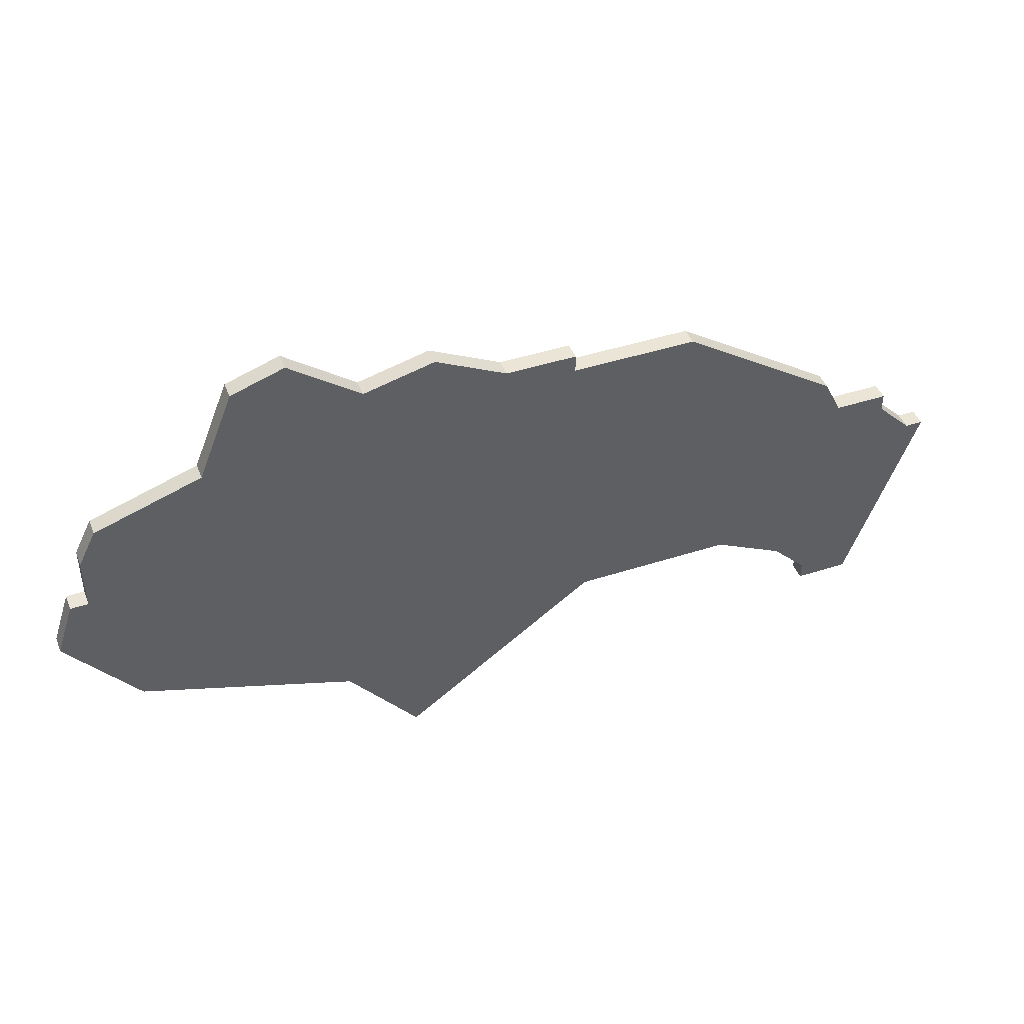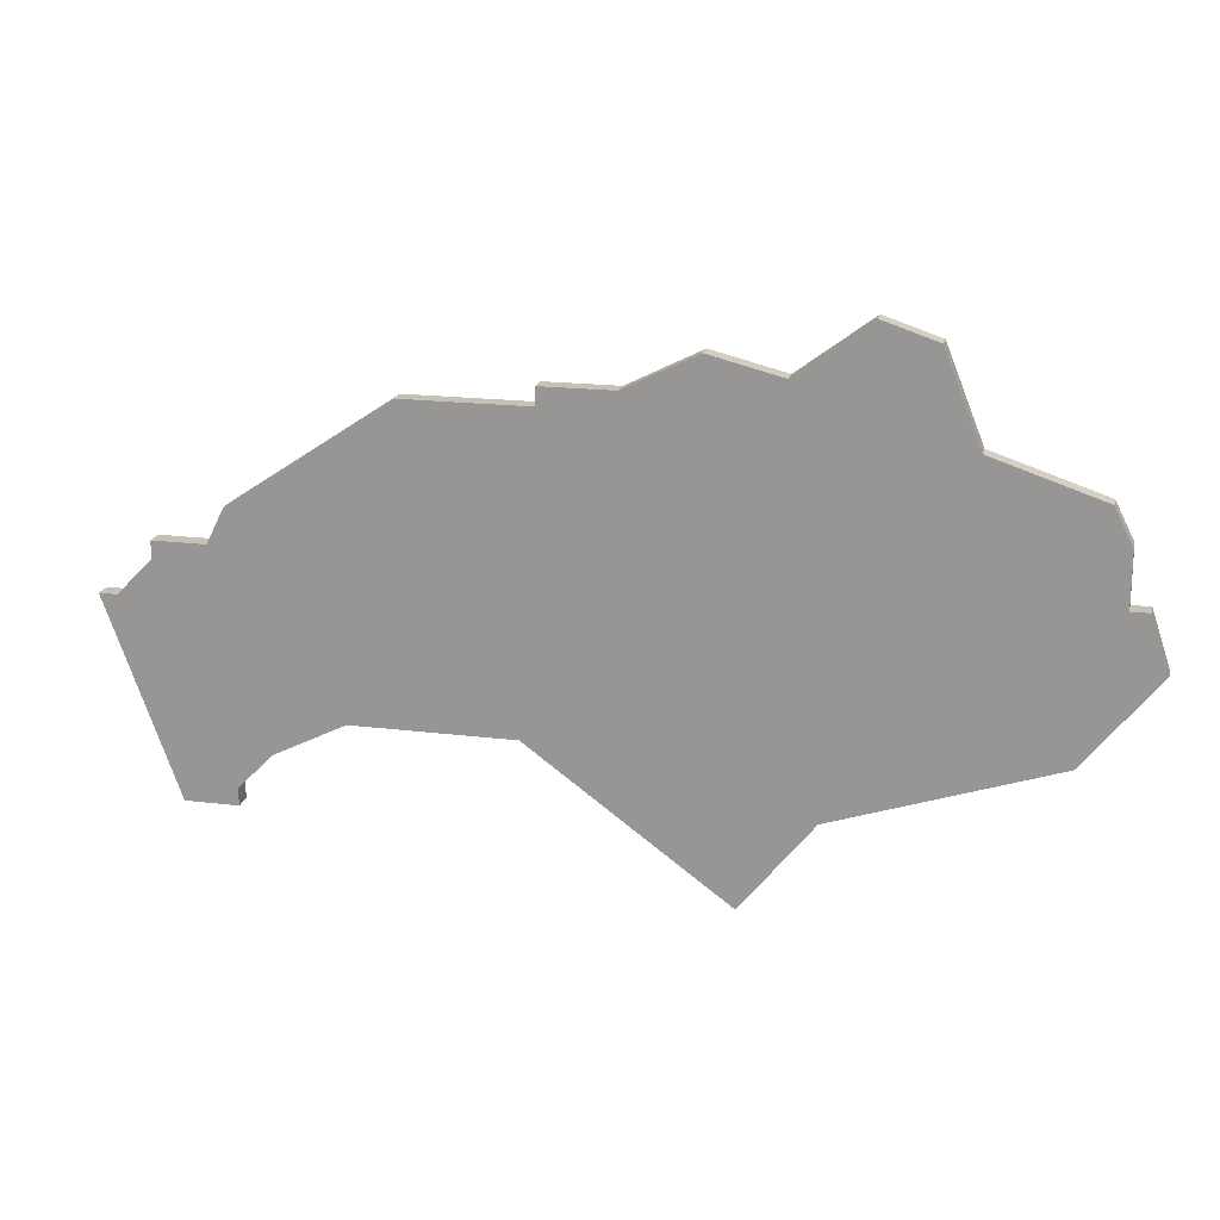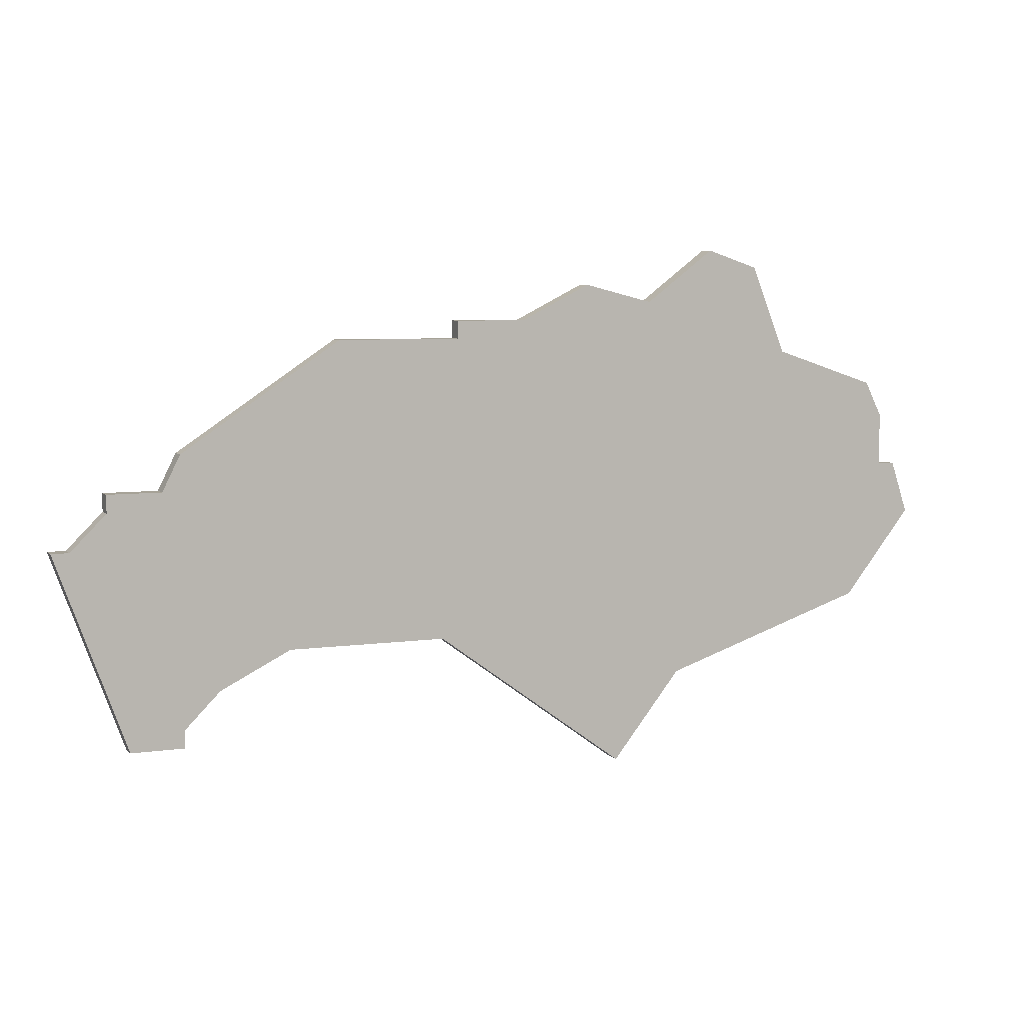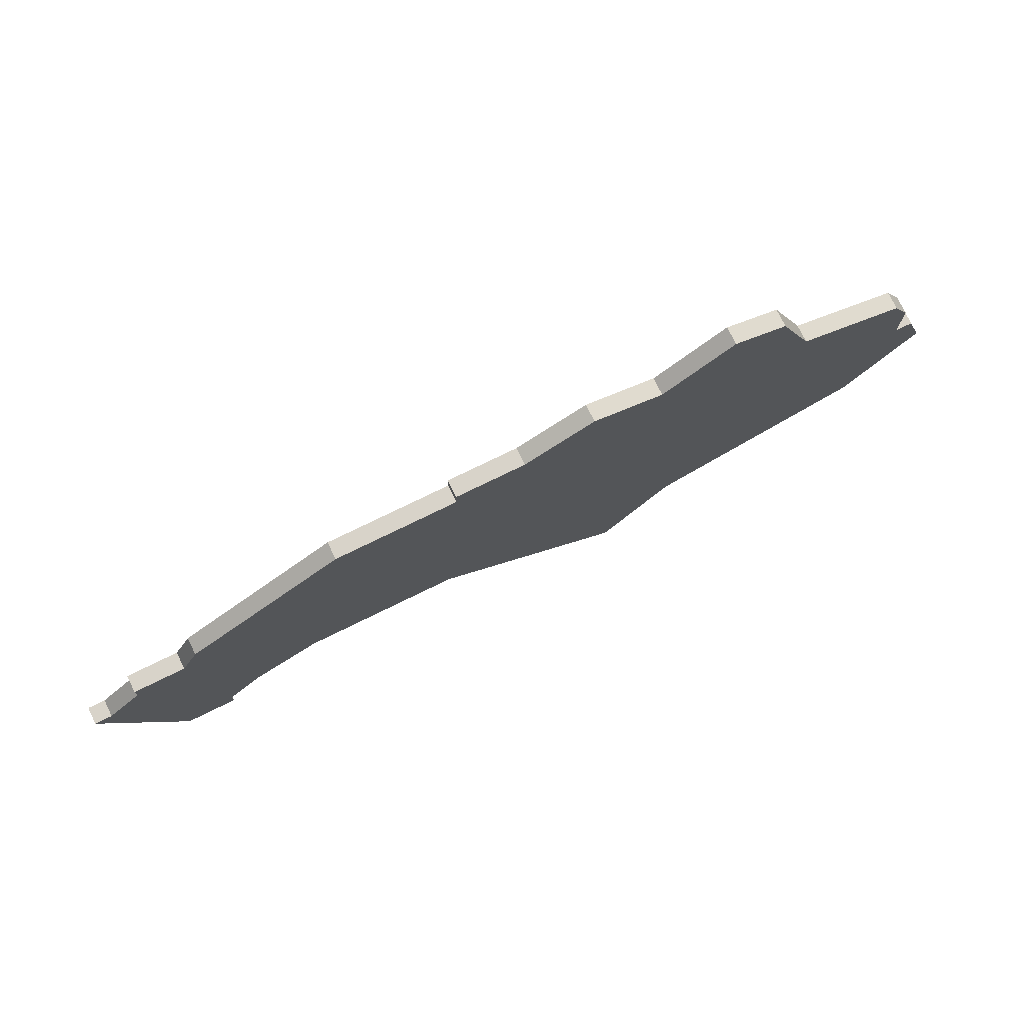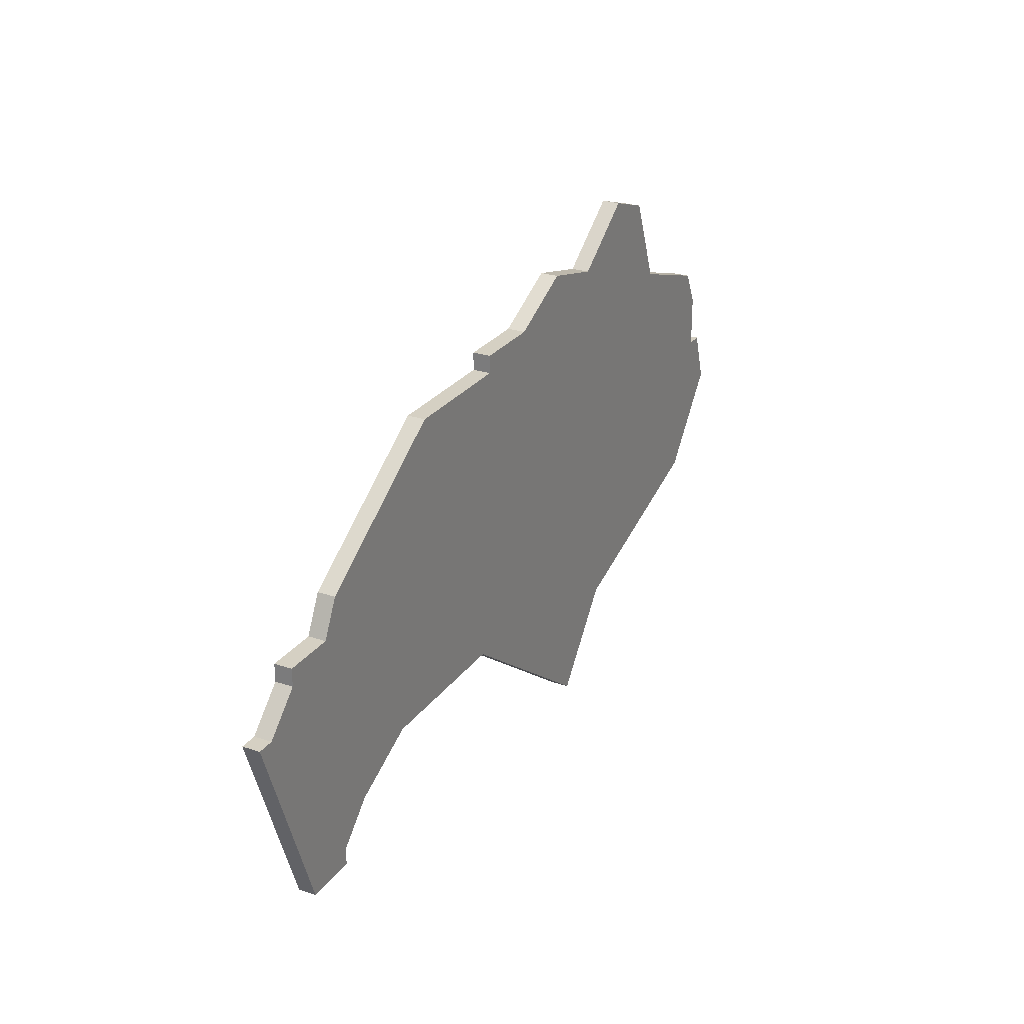
<metadata>
{"format":"obj","ext":"obj","renderer":"f3d","projection":"perspective","resolution":1024,"background":"white","views":[{"elev":44.3,"azim":-20.7,"up":"+Y"},{"elev":18.7,"azim":-166.6,"up":"+Y"},{"elev":6.4,"azim":156.8,"up":"+Y"},{"elev":75.8,"azim":153.9,"up":"+Y"},{"elev":26.3,"azim":117.9,"up":"+Y"}]}
</metadata>
<code>
v 2841 -1207 0
v 2838 -1208 0
v 2836 -1213 0
v 2830 -1215 0
v 2829 -1217 0
v 2829 -1220 0
v 2828 -1220 0
v 2827 -1223 0
v 2831 -1228 0
v 2843 -1232 0
v 2847 -1237 0
v 2858 -1229 0
v 2867 -1229 0
v 2871 -1231 0
v 2873 -1233 0
v 2873 -1234 0
v 2876 -1234 0
v 2880 -1223 0
v 2879 -1223 0
v 2877 -1221 0
v 2877 -1220 0
v 2874 -1220 0
v 2873 -1218 0
v 2864 -1212 0
v 2857 -1212 0
v 2857 -1211 0
v 2853 -1211 0
v 2849 -1209 0
v 2845 -1210 0
v 2841 -1207 1
v 2838 -1208 1
v 2836 -1213 1
v 2830 -1215 1
v 2829 -1217 1
v 2829 -1220 1
v 2828 -1220 1
v 2827 -1223 1
v 2831 -1228 1
v 2843 -1232 1
v 2847 -1237 1
v 2858 -1229 1
v 2867 -1229 1
v 2871 -1231 1
v 2873 -1233 1
v 2873 -1234 1
v 2876 -1234 1
v 2880 -1223 1
v 2879 -1223 1
v 2877 -1221 1
v 2877 -1220 1
v 2874 -1220 1
v 2873 -1218 1
v 2864 -1212 1
v 2857 -1212 1
v 2857 -1211 1
v 2853 -1211 1
v 2849 -1209 1
v 2845 -1210 1
f 2 1 29
f 5 4 3
f 8 7 6
f 10 9 8
f 12 11 10
f 17 16 15
f 19 18 17
f 22 21 20
f 24 23 22
f 27 26 25
f 29 28 27
f 3 2 29
f 6 5 3
f 10 8 6
f 17 15 14
f 20 19 17
f 25 24 22
f 29 27 25
f 6 3 29
f 12 10 6
f 20 17 14
f 29 25 22
f 12 6 29
f 20 14 13
f 12 29 22
f 20 13 12
f 12 22 20
f 58 30 31
f 32 33 34
f 35 36 37
f 37 38 39
f 39 40 41
f 44 45 46
f 46 47 48
f 49 50 51
f 51 52 53
f 54 55 56
f 56 57 58
f 58 31 32
f 32 34 35
f 35 37 39
f 43 44 46
f 46 48 49
f 51 53 54
f 54 56 58
f 58 32 35
f 35 39 41
f 43 46 49
f 51 54 58
f 58 35 41
f 42 43 49
f 51 58 41
f 41 42 49
f 49 51 41
f 31 30 2
f 2 30 1
f 32 31 3
f 3 31 2
f 33 32 4
f 4 32 3
f 34 33 5
f 5 33 4
f 35 34 6
f 6 34 5
f 36 35 7
f 7 35 6
f 37 36 8
f 8 36 7
f 38 37 9
f 9 37 8
f 39 38 10
f 10 38 9
f 40 39 11
f 11 39 10
f 41 40 12
f 12 40 11
f 42 41 13
f 13 41 12
f 43 42 14
f 14 42 13
f 44 43 15
f 15 43 14
f 45 44 16
f 16 44 15
f 46 45 17
f 17 45 16
f 47 46 18
f 18 46 17
f 48 47 19
f 19 47 18
f 49 48 20
f 20 48 19
f 50 49 21
f 21 49 20
f 51 50 22
f 22 50 21
f 52 51 23
f 23 51 22
f 53 52 24
f 24 52 23
f 54 53 25
f 25 53 24
f 55 54 26
f 26 54 25
f 56 55 27
f 27 55 26
f 57 56 28
f 28 56 27
f 30 58 1
f 1 58 29
f 58 57 29
f 29 57 28

</code>
